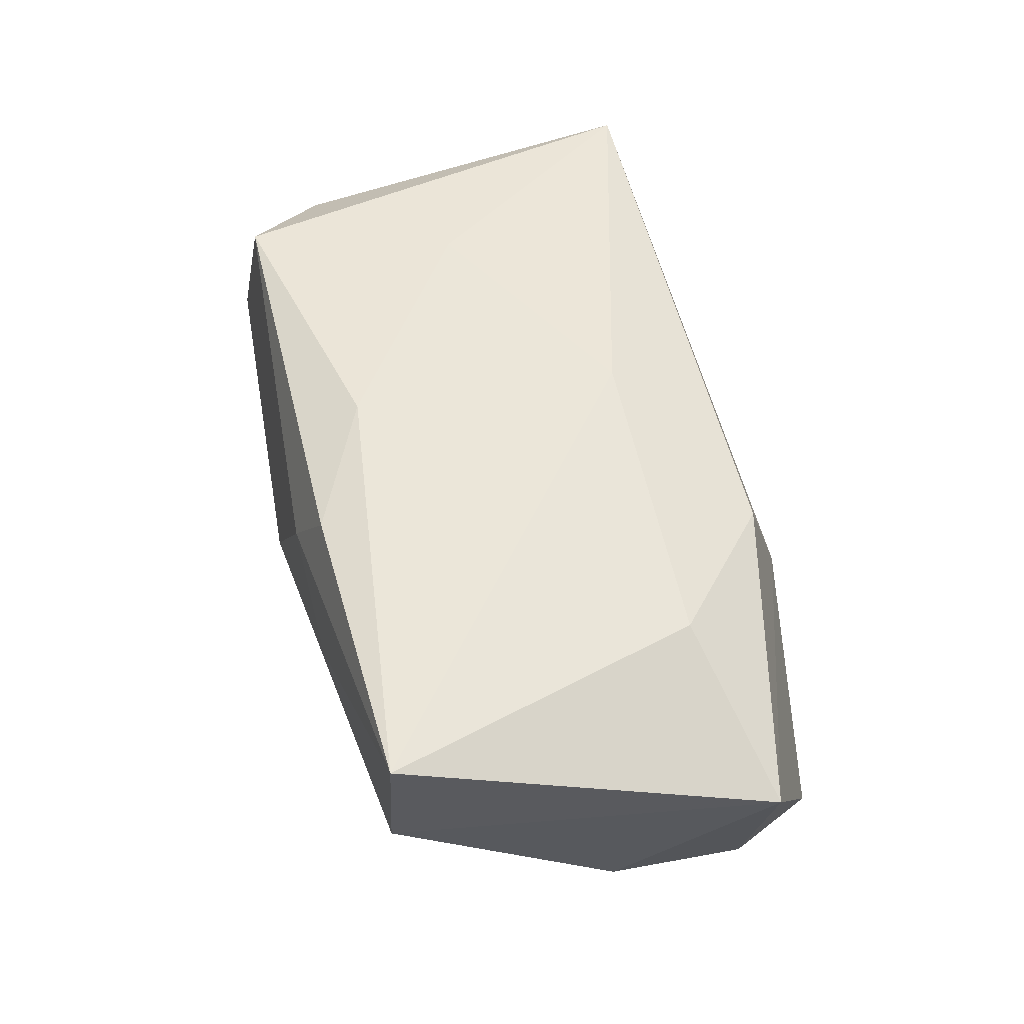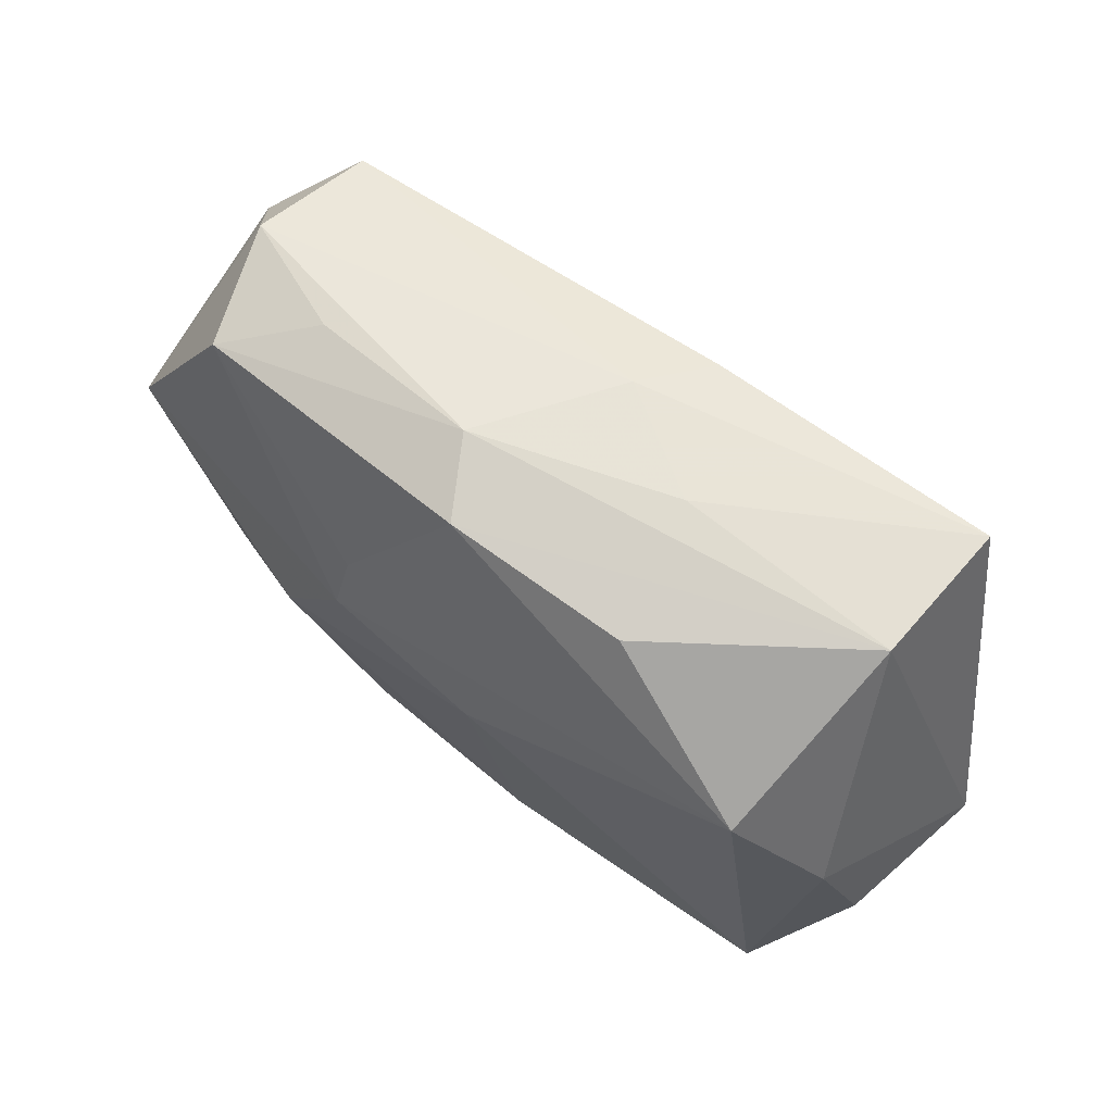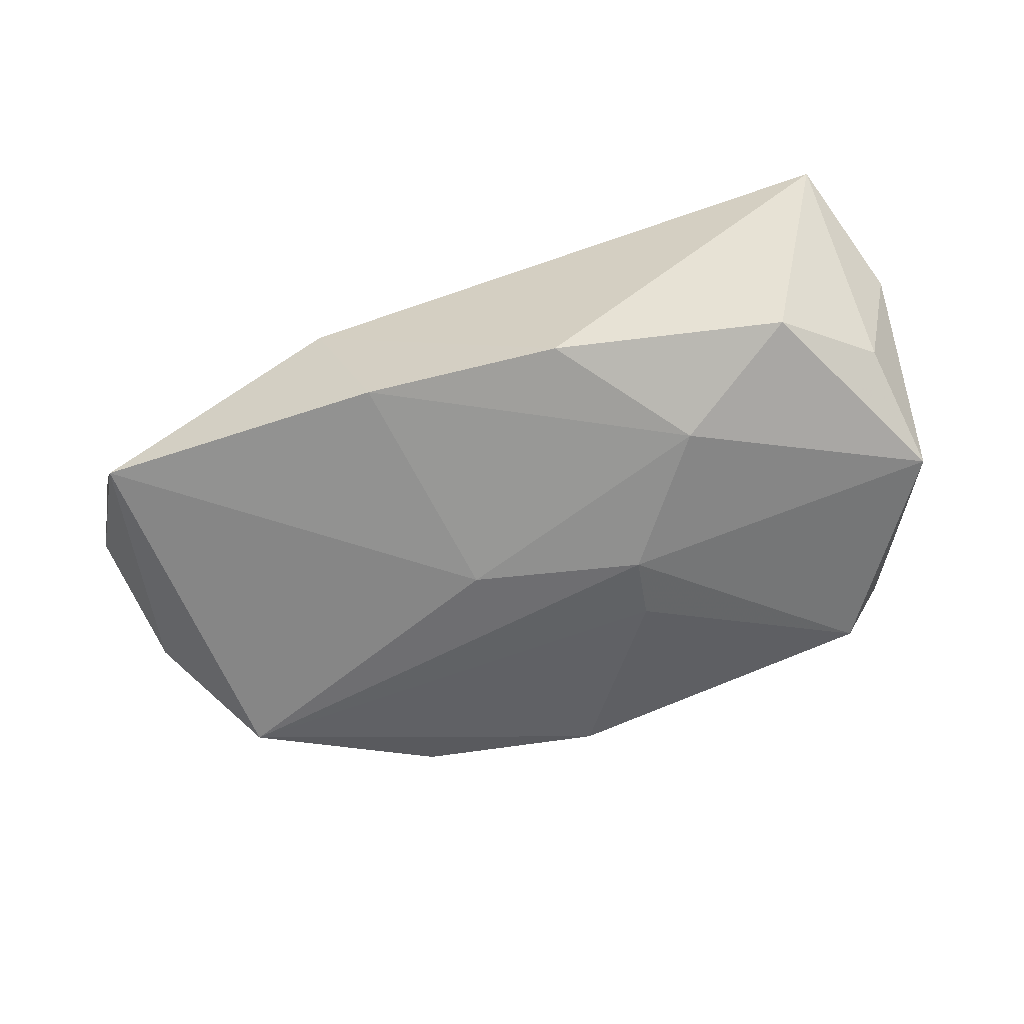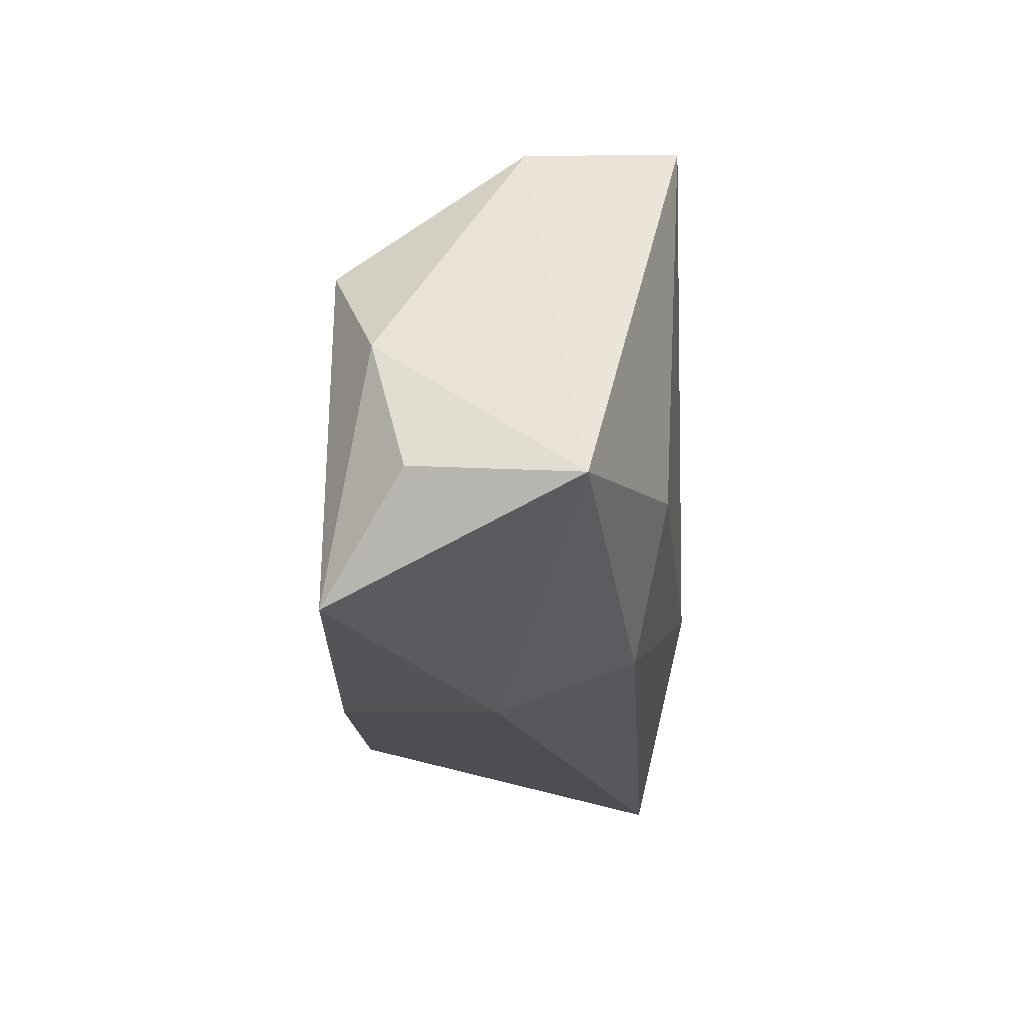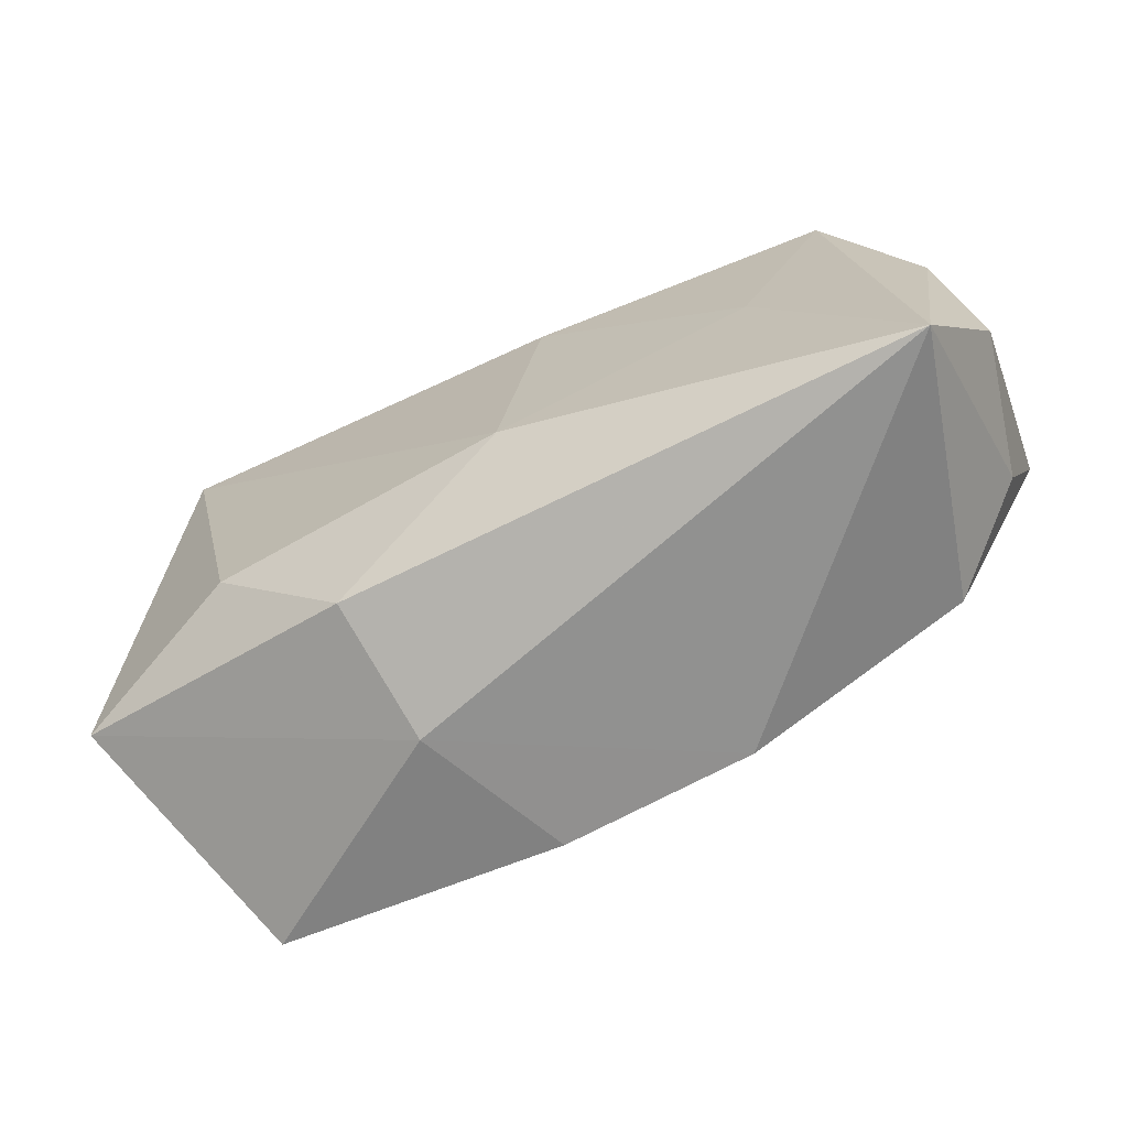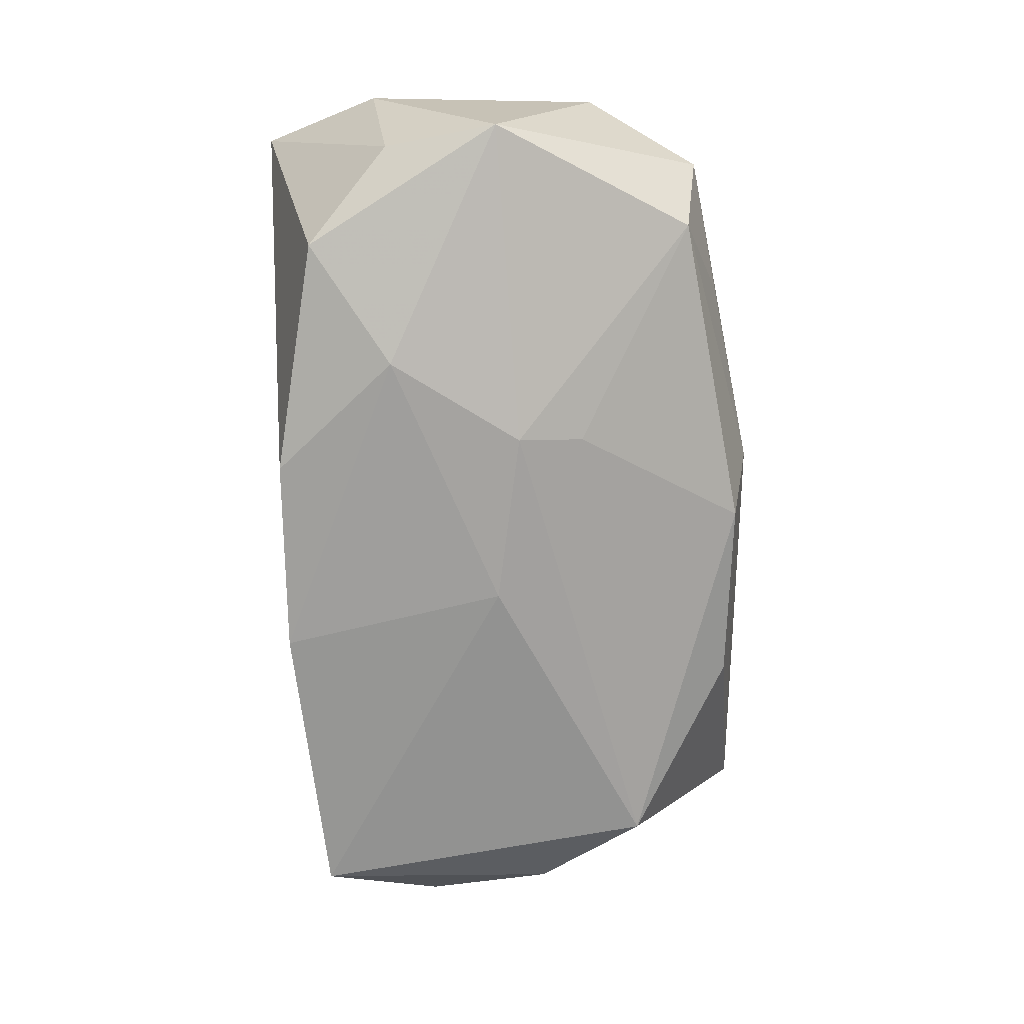
<metadata>
{"format":"obj","ext":"obj","renderer":"f3d","projection":"perspective","resolution":1024,"background":"white","views":[{"elev":57.6,"azim":-108.4,"up":"+Z"},{"elev":66.6,"azim":-140.4,"up":"+Y"},{"elev":-65.0,"azim":15.1,"up":"+Z"},{"elev":-19.1,"azim":-86.3,"up":"+Y"},{"elev":-69.9,"azim":27.5,"up":"+Y"},{"elev":-72.3,"azim":92.2,"up":"+Z"}]}
</metadata>
<code>
v 0.0009601 -0.006492 0.009892
v 0.02472 0.006158 0.004046
v -0.02337 0.001549 -0.006024
v -0.02016 0.01374 0.009892
v 0.00342 0.00883 0.009892
v 0.005666 -0.01301 -0.009584
v 0.02482 0.0004073 -0.007278
v -0.008745 -0.0142 -0.0006248
v 0.006749 0.004747 -0.009424
v 0.01497 -0.0004369 0.008389
v -0.005258 -0.01323 -0.009646
v -0.00107 0.01427 0.005087
v -0.00239 -0.0005048 -0.01056
v -0.02162 -0.01193 -0.008565
v 0.02555 -0.007213 0.003283
v -0.007403 0.01464 0.001378
v 0.001012 0.01395 -0.006885
v 0.01386 0.01325 -0.00219
v 0.02276 -0.0142 0.007057
v -0.003575 0.01305 0.009251
v 0.007093 0.00108 -0.01043
v 0.02353 -0.006088 -0.004757
v 0.01848 -0.01058 -0.007946
v 0.003578 0.01494 -0.002819
v -0.009273 0.01327 -0.006135
v -0.009494 -0.01175 0.007003
v -0.0251 -0.00567 -0.004032
v -0.01999 0.01407 0.001641
v -0.02645 -0.006698 0.005001
v 0.02015 0.01115 0.007675
v 0.01186 -0.006118 -0.01032
v -0.01877 0.007534 -0.008722
v 0.01849 0.01135 -0.006187
v 0.02108 0.01229 0.0005248
v -0.01633 -0.004899 0.008933
f 1 4 35
f 35 4 29
f 5 4 1
f 29 4 28
f 1 35 26
f 26 35 29
f 17 28 24
f 24 28 16
f 16 28 4
f 11 14 13
f 29 28 3
f 31 11 13
f 6 11 31
f 24 16 12
f 12 16 4
f 4 5 20
f 20 12 4
f 30 20 5
f 12 20 30
f 1 26 19
f 27 14 29
f 29 3 27
f 27 3 14
f 32 3 28
f 13 14 32
f 14 3 32
f 21 31 13
f 13 32 21
f 7 31 21
f 33 17 24
f 7 21 33
f 24 12 34
f 12 30 34
f 7 33 34
f 23 19 6
f 6 31 23
f 23 31 7
f 30 19 2
f 7 34 2
f 2 34 30
f 10 5 1
f 1 19 10
f 10 30 5
f 10 19 30
f 28 17 25
f 25 32 28
f 17 32 25
f 9 32 17
f 9 21 32
f 17 33 9
f 9 33 21
f 18 33 24
f 24 34 18
f 18 34 33
f 22 23 7
f 19 23 22
f 7 2 15
f 15 2 19
f 15 22 7
f 19 22 15
f 8 11 6
f 6 19 8
f 14 11 8
f 8 19 26
f 8 26 29
f 29 14 8

</code>
